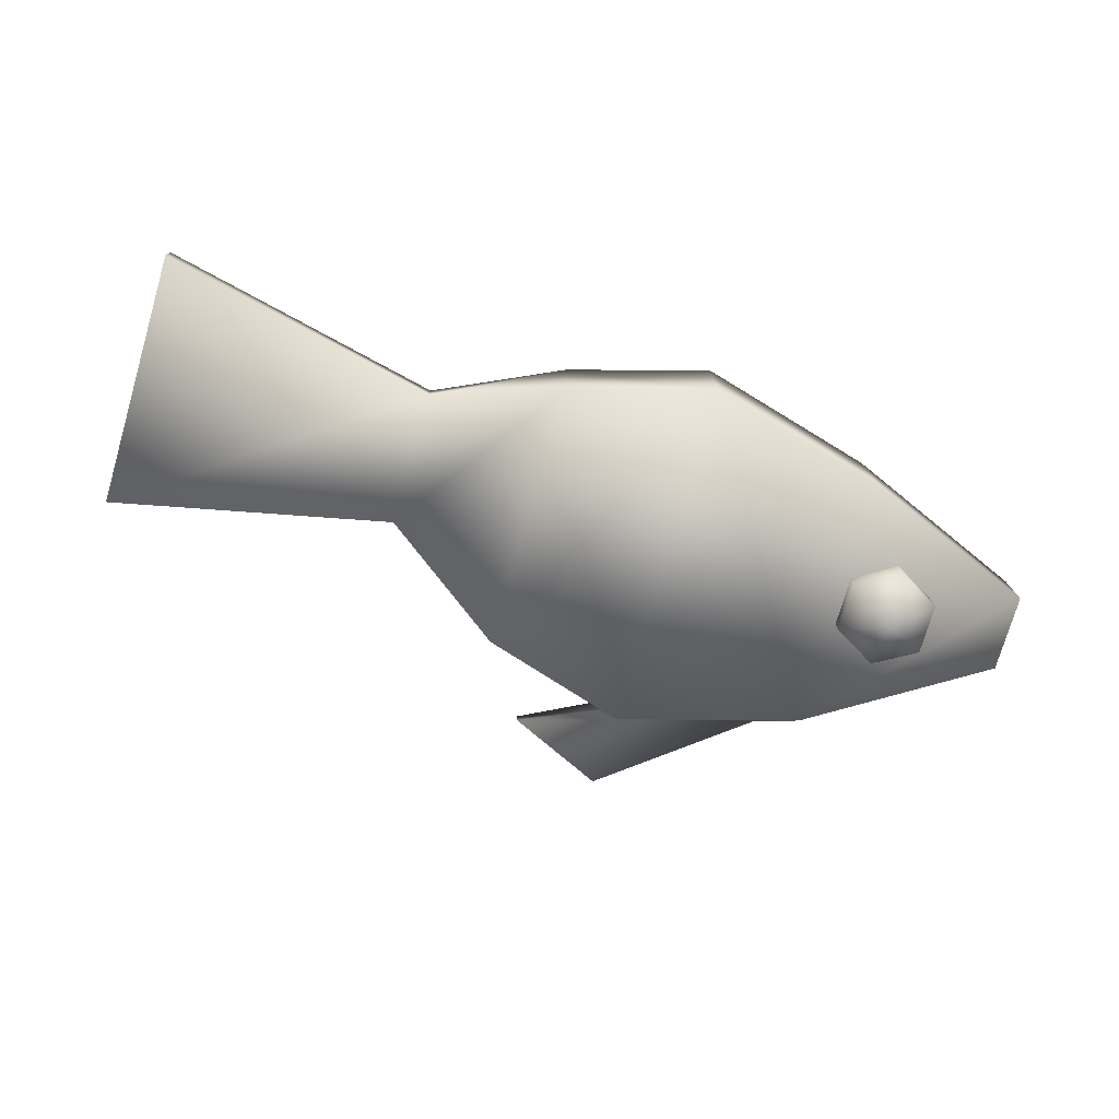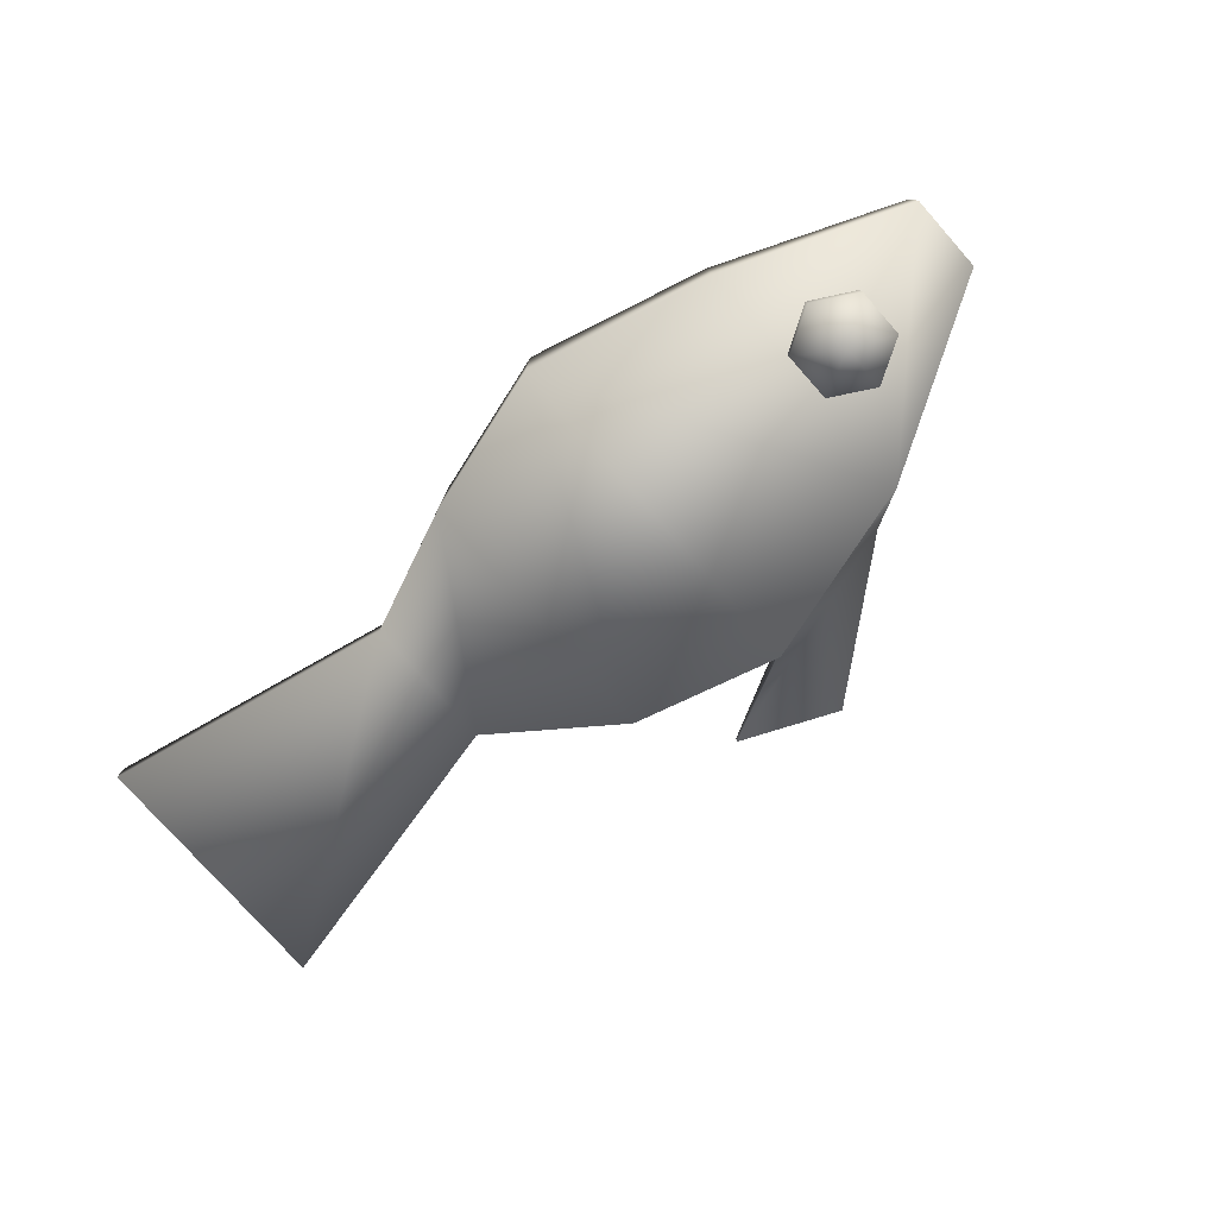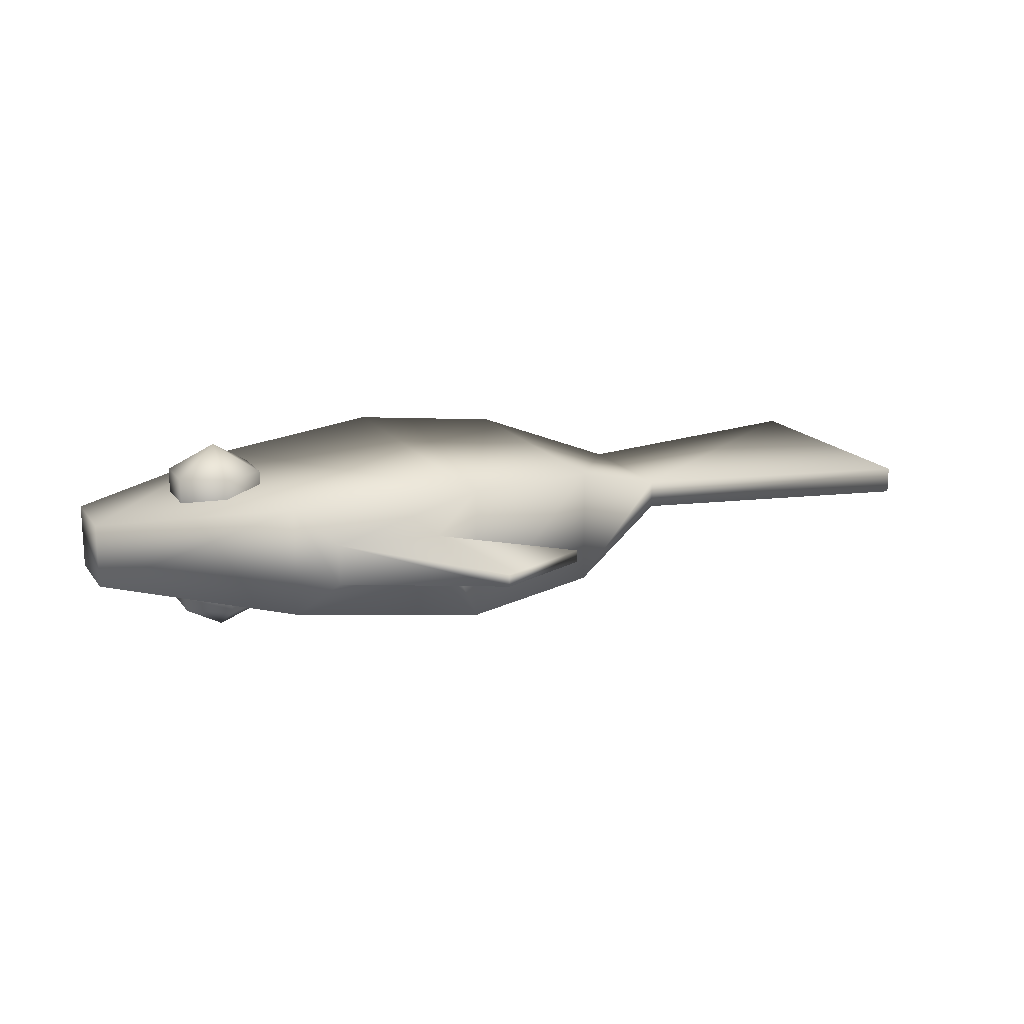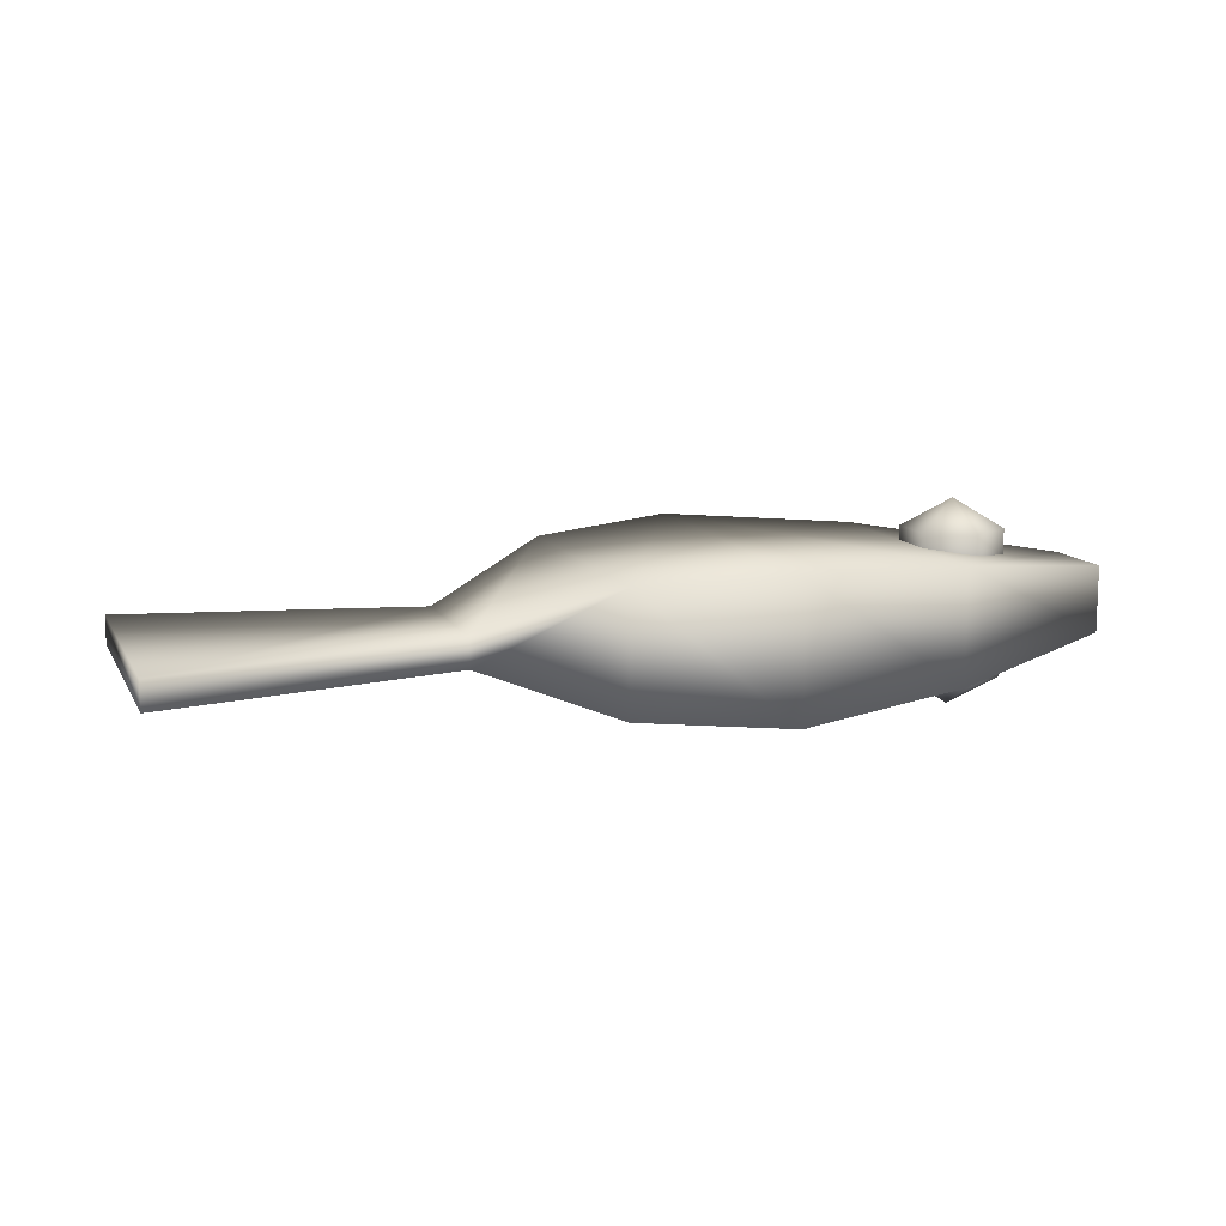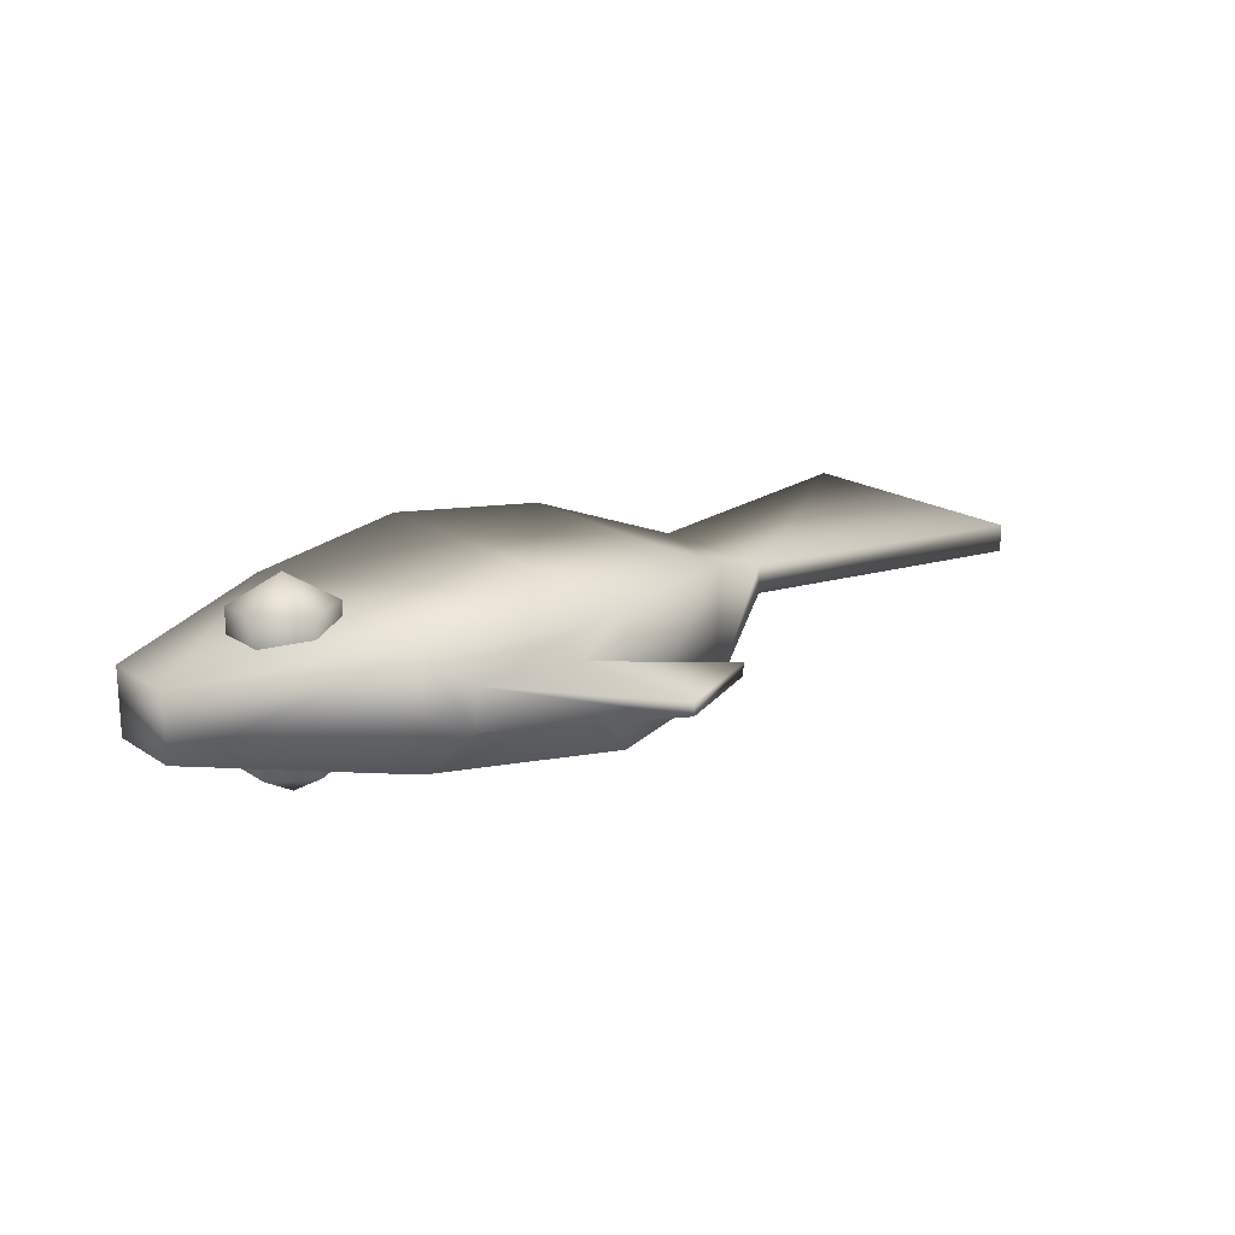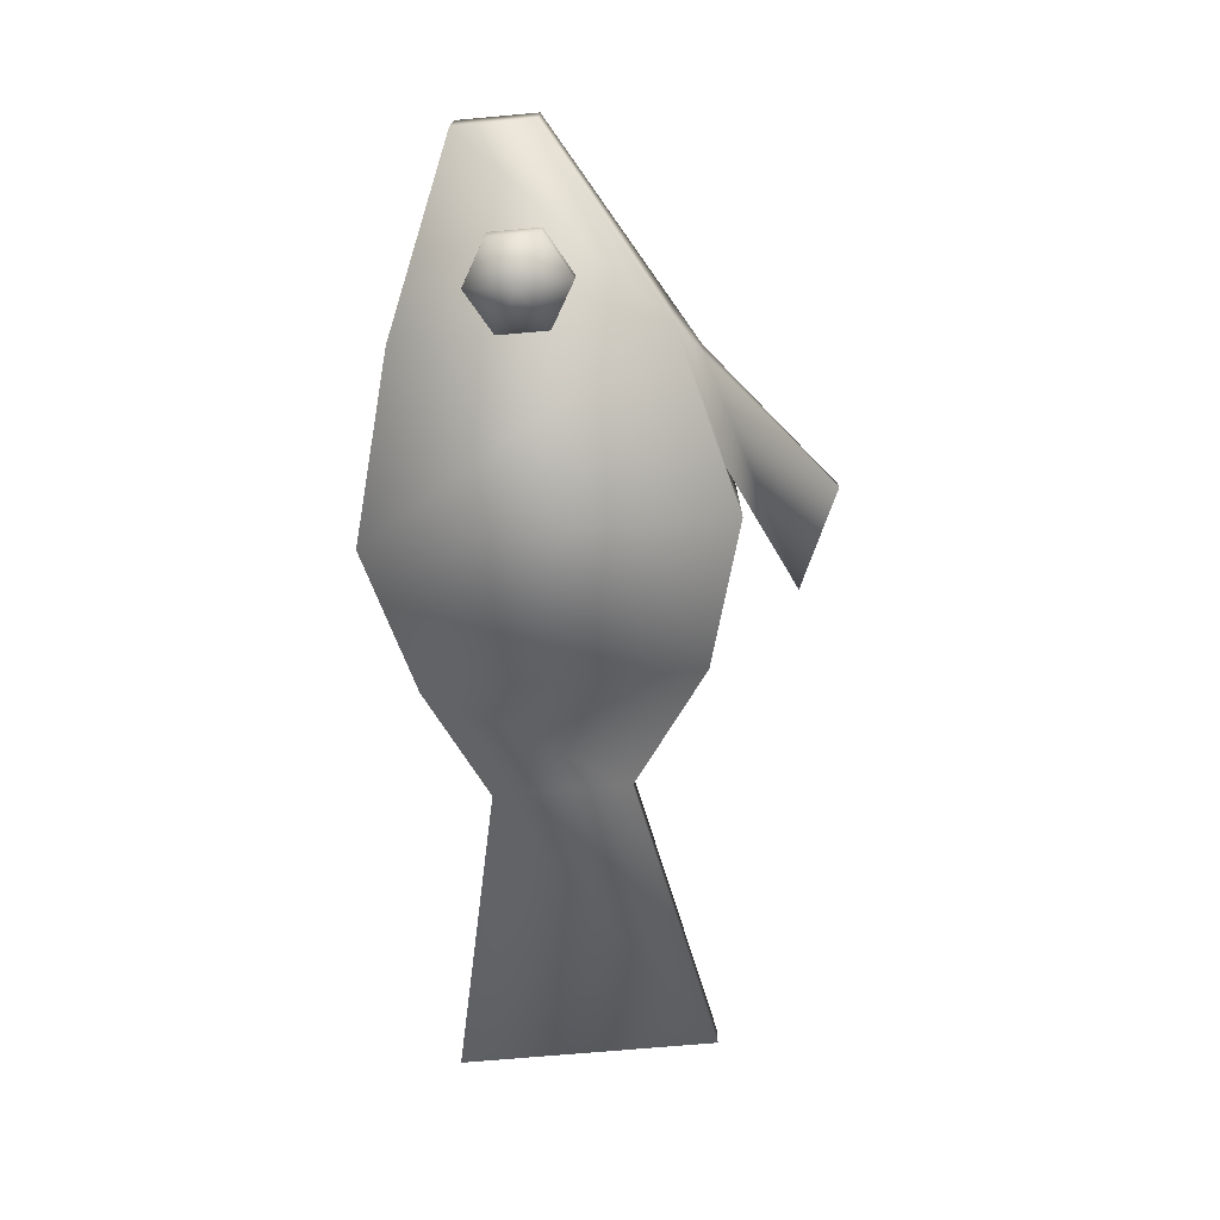
<metadata>
{"format":"obj","ext":"obj","renderer":"f3d","projection":"perspective","resolution":1024,"background":"white","views":[{"elev":-75.6,"azim":-16.3,"up":"+Z"},{"elev":-77.8,"azim":41.6,"up":"+Z"},{"elev":16.8,"azim":156.0,"up":"+Z"},{"elev":11.9,"azim":-18.9,"up":"+Z"},{"elev":19.5,"azim":140.3,"up":"+Z"},{"elev":-72.3,"azim":95.0,"up":"+Z"}]}
</metadata>
<code>
v  -2.5 0.087 0.0625
v  -2.5 0.087 -0.0625
v  -1.219 0.3634 -0.0652
v  -1.219 0.3634 0.0652
v  -0.6476 0.1296 0.2666
v  -0.6476 0.1296 -0.2666
v  0 -0.0529 -0.3028
v  0 -0.0529 0.3028
v  0.8126 0.1605 -0.2543
v  0.8126 0.1605 0.2543
v  1.625 0.4949 -0.1479
v  1.625 0.4949 0.1479
v  -2.5 1.25 0.0625
v  -1.219 0.9735 0.0652
v  -1.219 0.9735 -0.0652
v  -2.5 1.25 -0.0625
v  -0.6476 1.337 0.2666
v  0 1.519 0.3028
v  0 1.519 -0.3028
v  -0.6476 1.337 -0.2666
v  -0.4118 1.744 0.0278
v  0.0175 1.938 0.0278
v  0.0175 1.938 -0.0278
v  -0.4118 1.744 -0.0278
v  0.8126 1.306 0.2543
v  1.625 0.842 0.1479
v  1.625 0.842 -0.1479
v  0.8126 1.306 -0.2543
v  0.1719 1.467 0.0939
v  0.1719 1.467 -0.0939
v  0.6406 1.42 0.0939
v  0.6406 1.42 -0.0939
v  1.022 0.7109 0.4439
v  1.022 0.9331 0.3156
v  0.8295 0.822 0.3156
v  0.8295 0.5998 0.3156
v  1.022 0.4887 0.3156
v  1.214 0.5998 0.3156
v  1.214 0.822 0.3156
v  1.022 0.9331 0.0591
v  0.8295 0.822 0.0591
v  0.8295 0.5998 0.0591
v  1.022 0.4887 0.0591
v  1.214 0.5998 0.0591
v  1.214 0.822 0.0591
v  1.022 0.7109 -0.0692
v  1.022 0.7109 -0.4639
v  0.8295 0.822 -0.3357
v  1.022 0.9331 -0.3357
v  0.8295 0.5998 -0.3357
v  1.022 0.4887 -0.3357
v  1.214 0.5998 -0.3357
v  1.214 0.822 -0.3357
v  0.8295 0.822 -0.0791
v  1.022 0.9331 -0.0791
v  0.8295 0.5998 -0.0791
v  1.022 0.4887 -0.0791
v  1.214 0.5998 -0.0791
v  1.214 0.822 -0.0791
v  1.022 0.7109 0.0491
o Box007
g Box007
f 1 2 3 4
f 5 6 7 8
f 8 7 9 10
f 10 9 11 12
f 13 14 15 16
f 17 18 19 20
f 21 22 23 24
f 25 26 27 28
f 1 4 14 13
f 5 8 18 17
f 10 12 26 25
f 12 11 27 26
f 11 9 28 27
f 7 6 20 19
f 6 3 15 20
f 2 1 13 16
f 3 6 5 4
f 14 17 20 15
f 4 5 17 14
f 3 2 16 15
f 19 18 29 30
f 18 25 31 29
f 25 28 32 31
f 28 19 30 32
f 30 29 21 24
f 29 31 22 21
f 31 32 23 22
f 32 30 24 23
f 18 8 10 25
f 28 9 7 19
f 33 34 35
f 33 35 36
f 33 36 37
f 33 37 38
f 33 38 39
f 33 39 34
f 34 40 41 35
f 35 41 42 36
f 36 42 43 37
f 37 43 44 38
f 38 44 45 39
f 39 45 40 34
f 46 41 40
f 46 42 41
f 46 43 42
f 46 44 43
f 46 45 44
f 46 40 45
f 47 48 49
f 47 50 48
f 47 51 50
f 47 52 51
f 47 53 52
f 47 49 53
f 49 48 54 55
f 48 50 56 54
f 50 51 57 56
f 51 52 58 57
f 52 53 59 58
f 53 49 55 59
f 60 55 54
f 60 54 56
f 60 56 57
f 60 57 58
f 60 58 59
f 60 59 55

</code>
